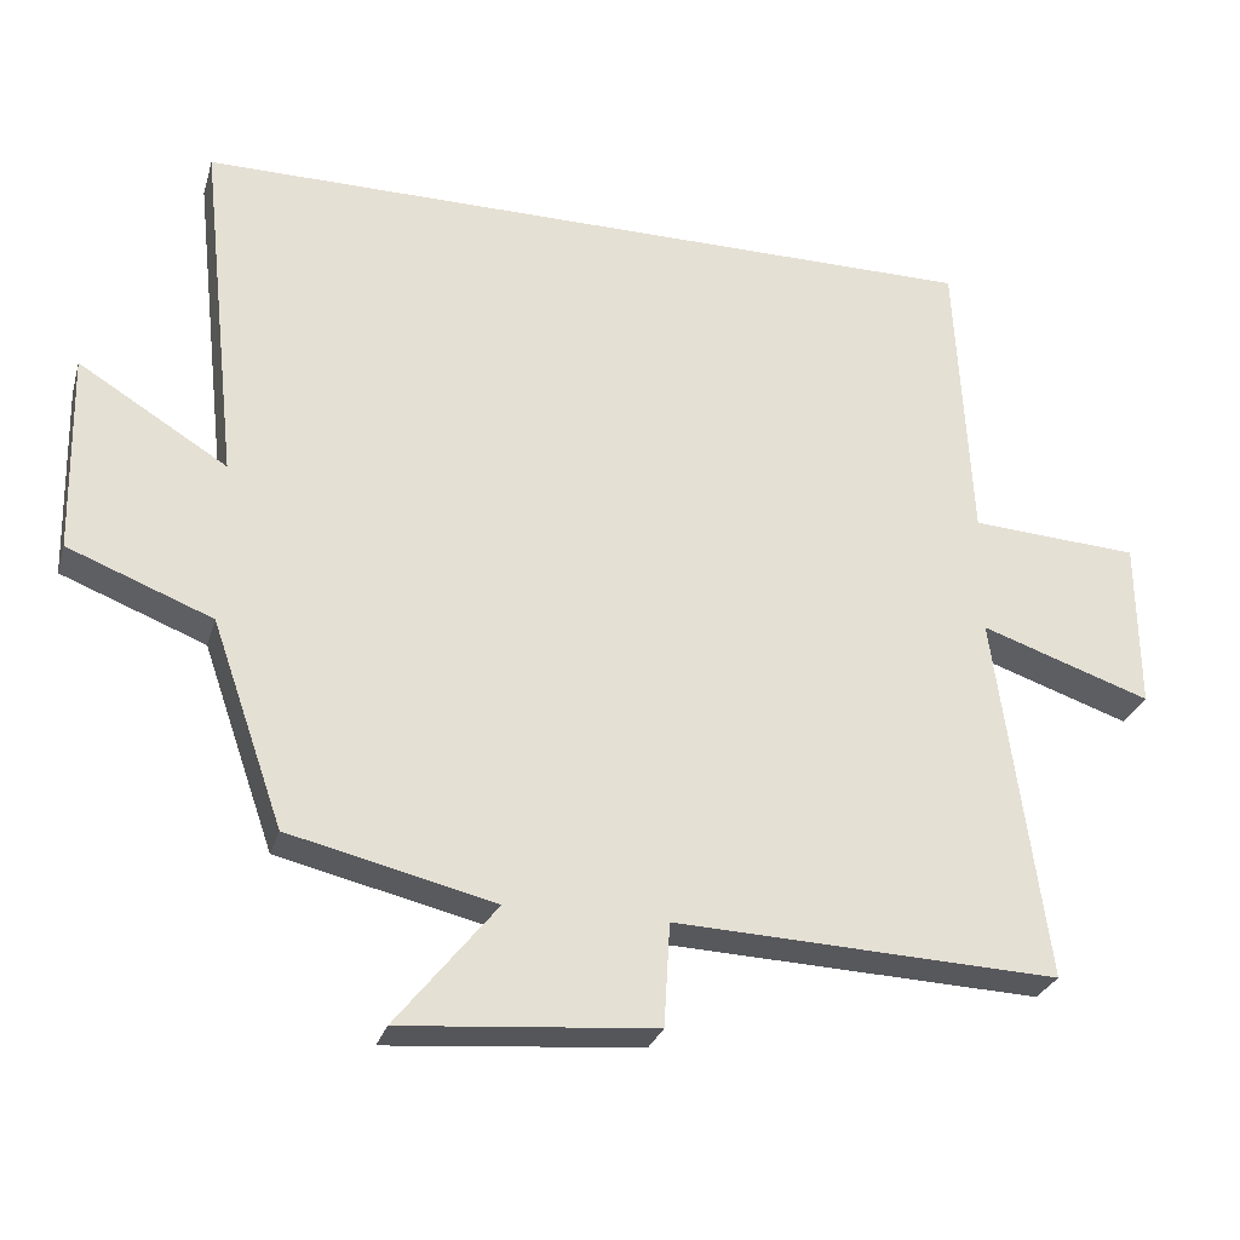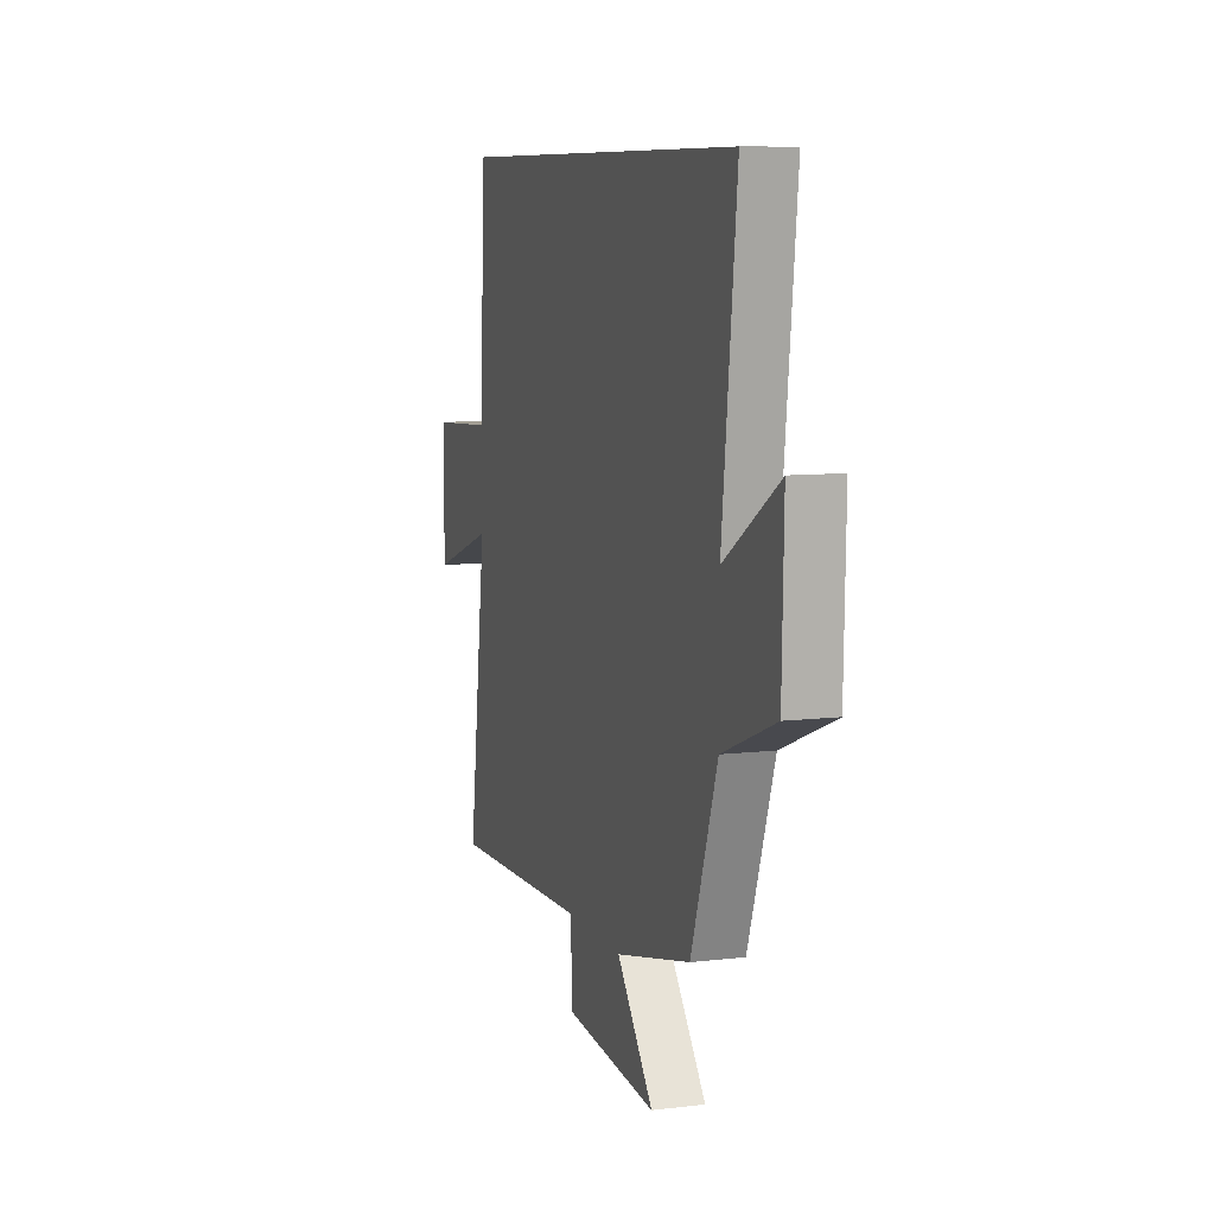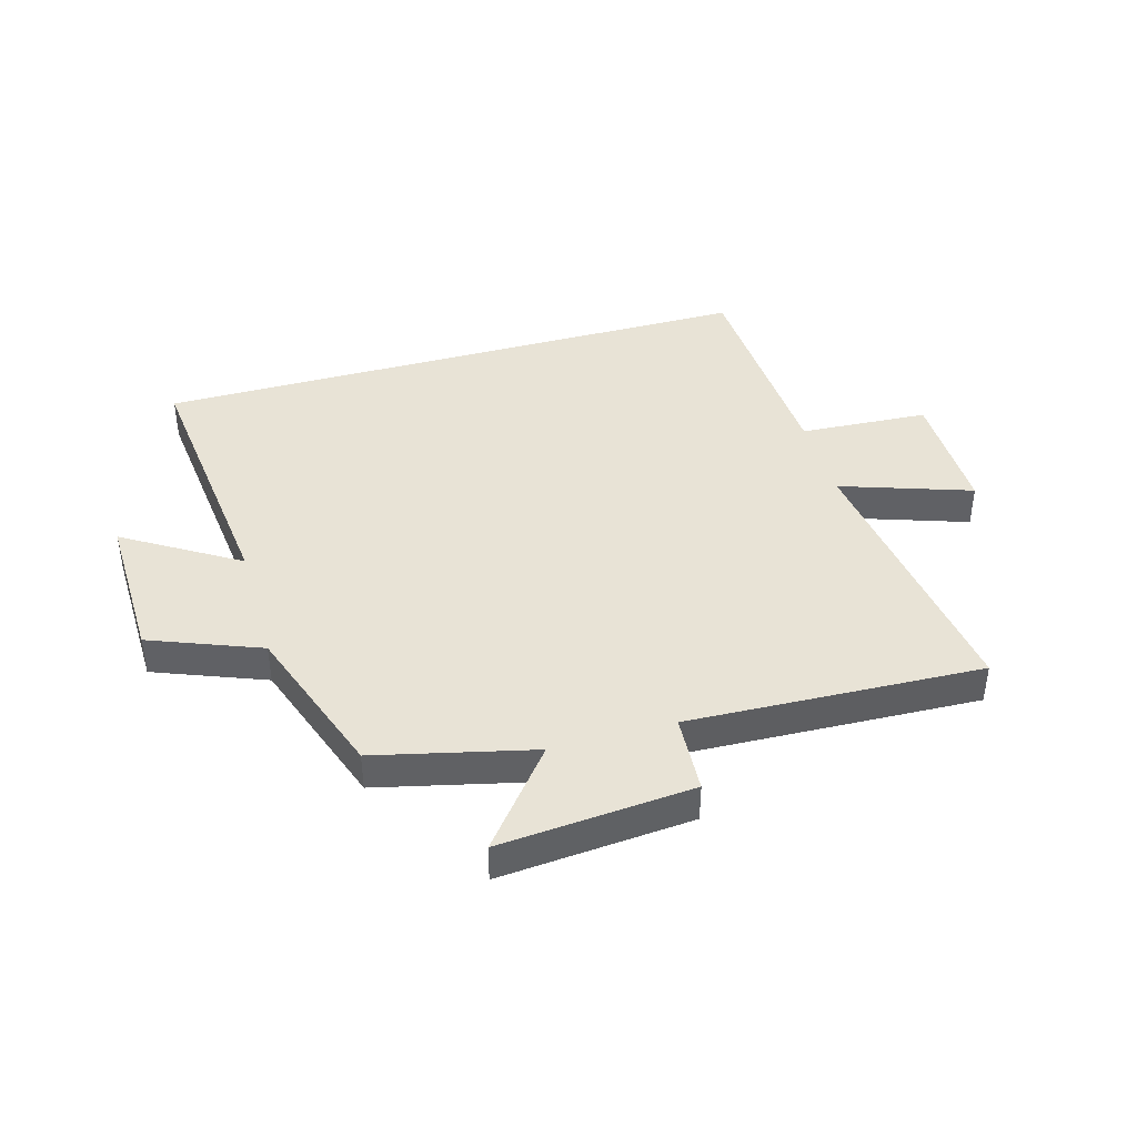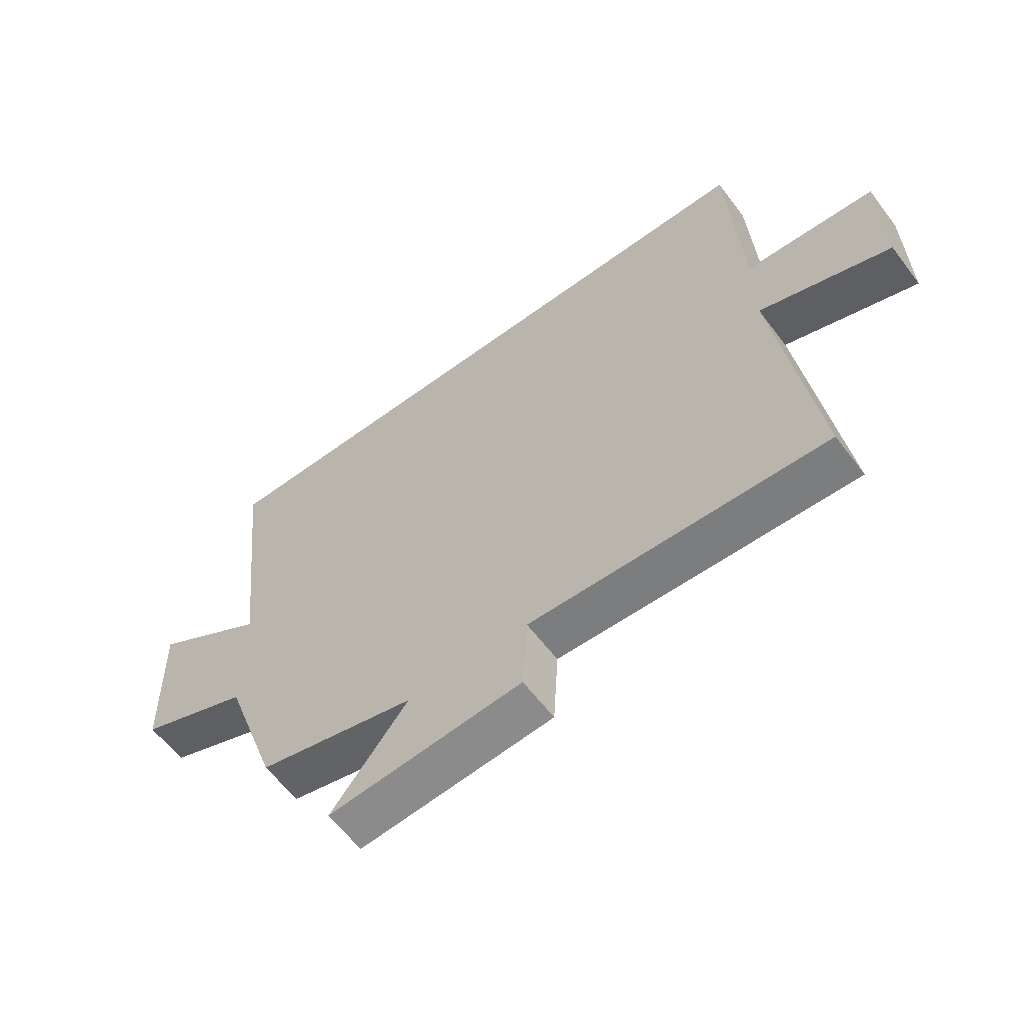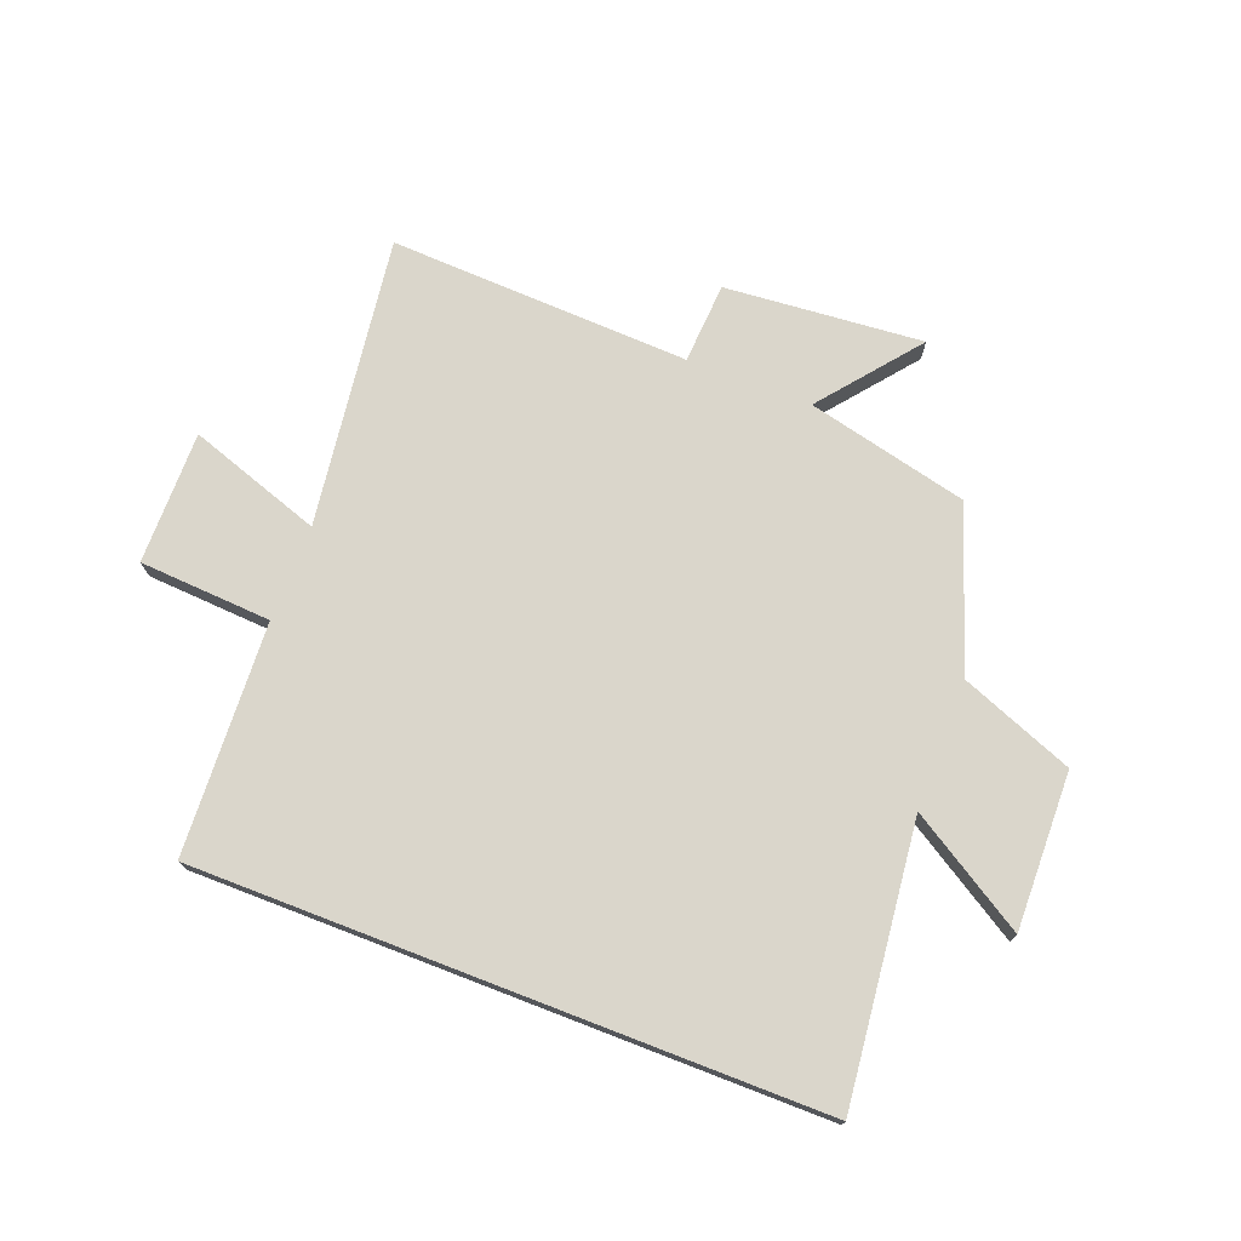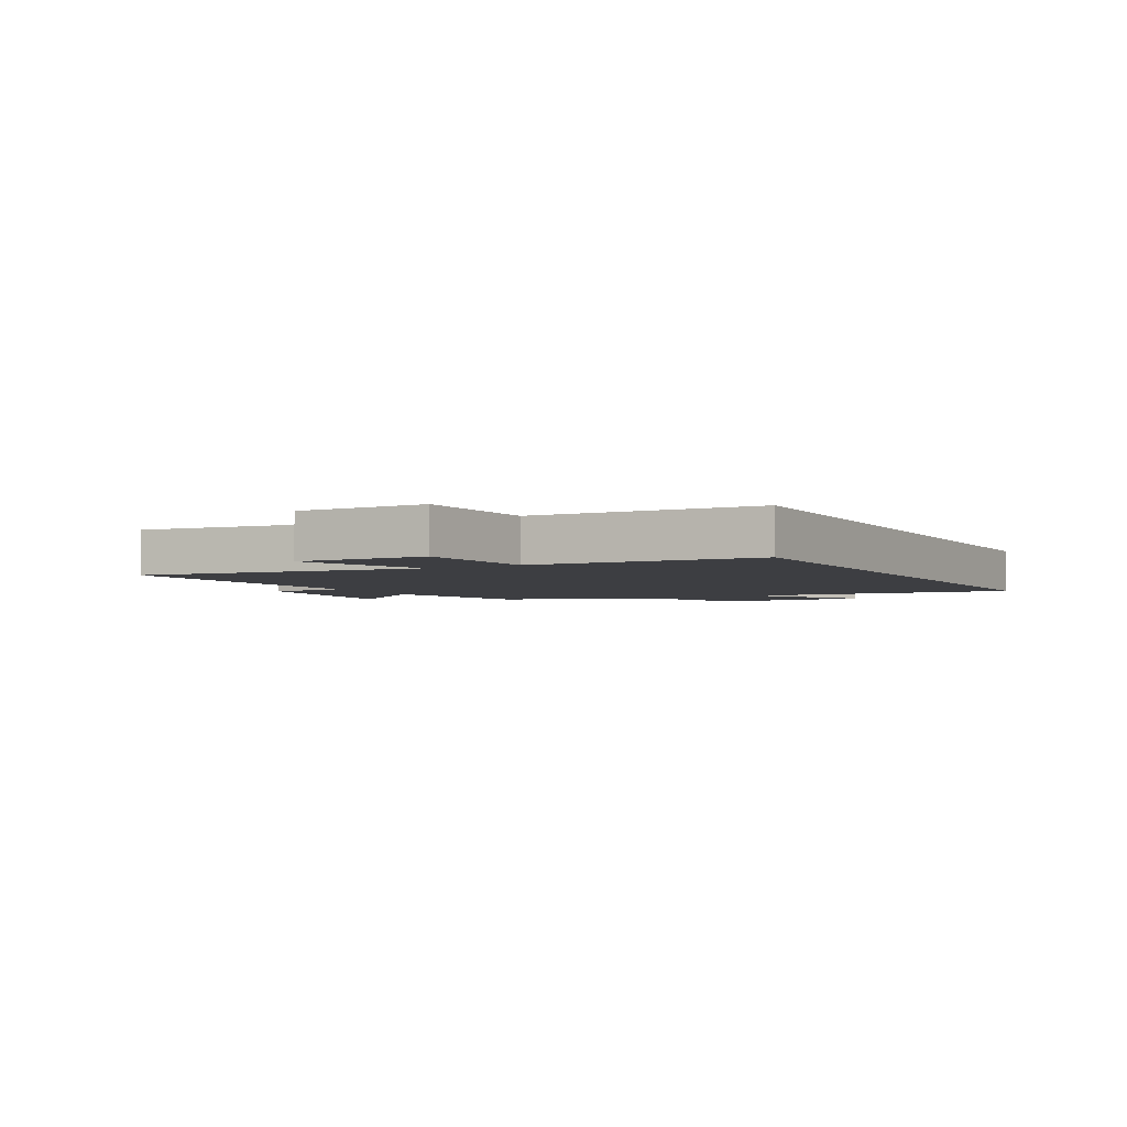
<metadata>
{"format":"obj","ext":"obj","renderer":"f3d","projection":"perspective","resolution":1024,"background":"white","views":[{"elev":-28.0,"azim":164.5,"up":"+Z"},{"elev":8.7,"azim":72.1,"up":"+Z"},{"elev":41.5,"azim":164.1,"up":"+Y"},{"elev":-60.6,"azim":-143.0,"up":"+Z"},{"elev":73.9,"azim":21.1,"up":"+Y"},{"elev":-3.6,"azim":-61.1,"up":"+Y"}]}
</metadata>
<code>
v 0.551 0.07 0.5
v 0.5 0.07 0.043
v 0.693 0.07 0.162
v 0.687 0.07 -0.098
v 0.5 0.07 -0.171
v 0.407 0.07 -0.437
v 0.14 0.07 -0.5
v 0.27 0.07 -0.662
v -0.058 0.07 -0.634
v -0.066 0.07 -0.5
v -0.565 0.07 -0.52
v -0.5 0.07 -0.041
v -0.721 0.07 -0.116
v -0.719 0.07 0.104
v -0.5 0.07 0.117
v -0.48 0.07 0.5
v 0.551 0 0.5
v 0.5 0 0.043
v 0.693 0 0.162
v 0.687 0 -0.098
v 0.5 0 -0.171
v 0.407 0 -0.437
v 0.14 0 -0.5
v 0.27 0 -0.662
v -0.058 0 -0.634
v -0.066 0 -0.5
v -0.565 0 -0.52
v -0.5 0 -0.041
v -0.721 0 -0.116
v -0.719 0 0.104
v -0.5 0 0.117
v -0.48 0 0.5
f 15 16 1 2
f 12 13 14 15
f 12 15 2
f 10 11 12 2
f 7 8 9 10
f 7 10 2
f 6 7 2
f 5 6 2
f 2 3 4 5
f 18 17 32 31
f 31 30 29 28
f 18 31 28
f 18 28 27 26
f 26 25 24 23
f 18 26 23
f 18 23 22
f 18 22 21
f 21 20 19 18
f 1 17 18 2
f 2 18 19 3
f 3 19 20 4
f 4 20 21 5
f 5 21 22 6
f 6 22 23 7
f 7 23 24 8
f 8 24 25 9
f 9 25 26 10
f 10 26 27 11
f 11 27 28 12
f 12 28 29 13
f 13 29 30 14
f 14 30 31 15
f 15 31 32 16
f 16 32 17 1

</code>
